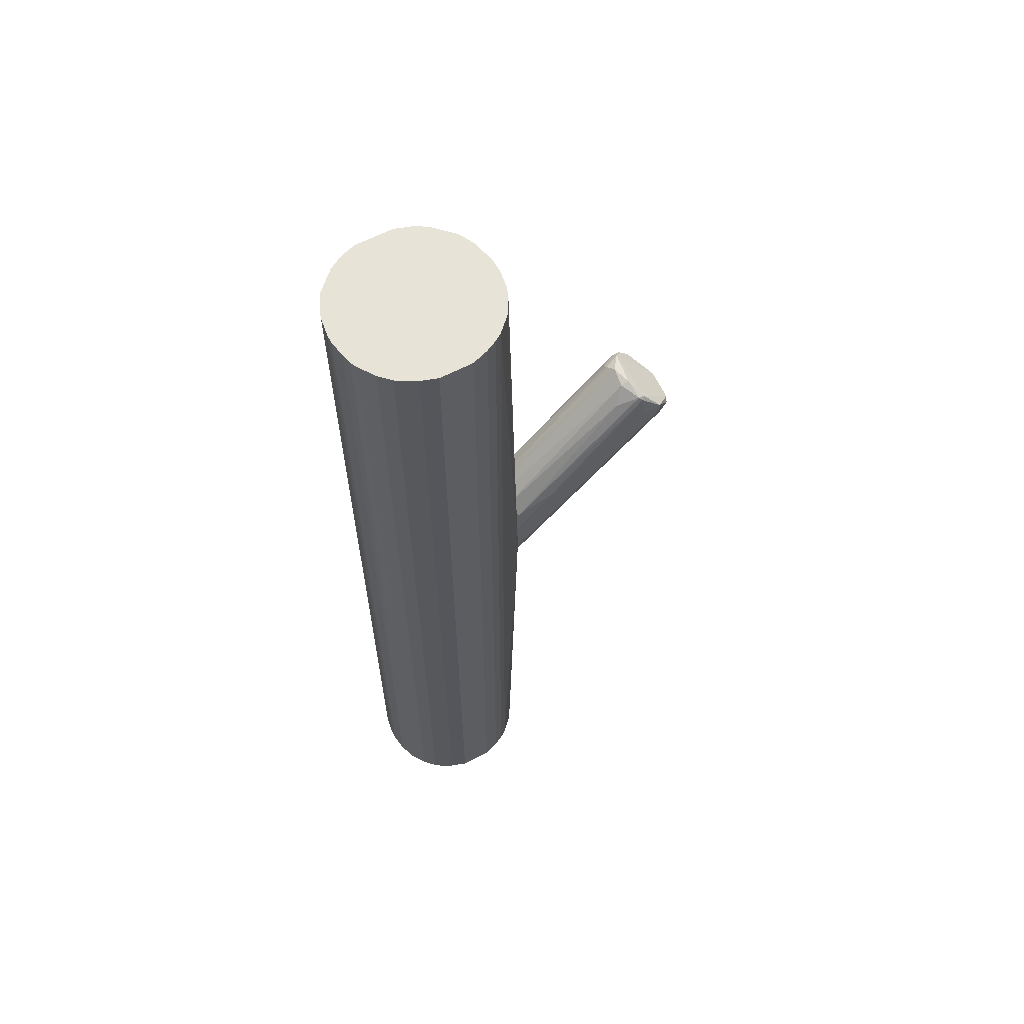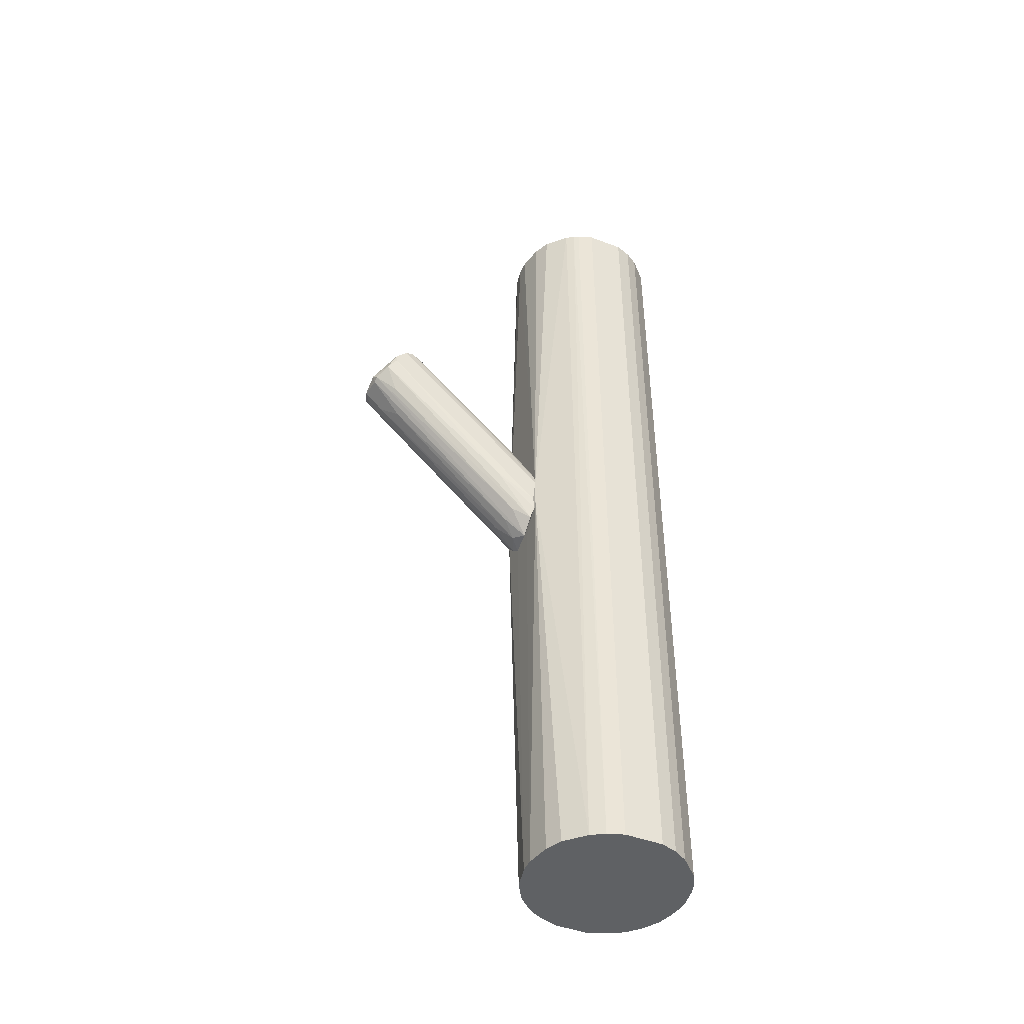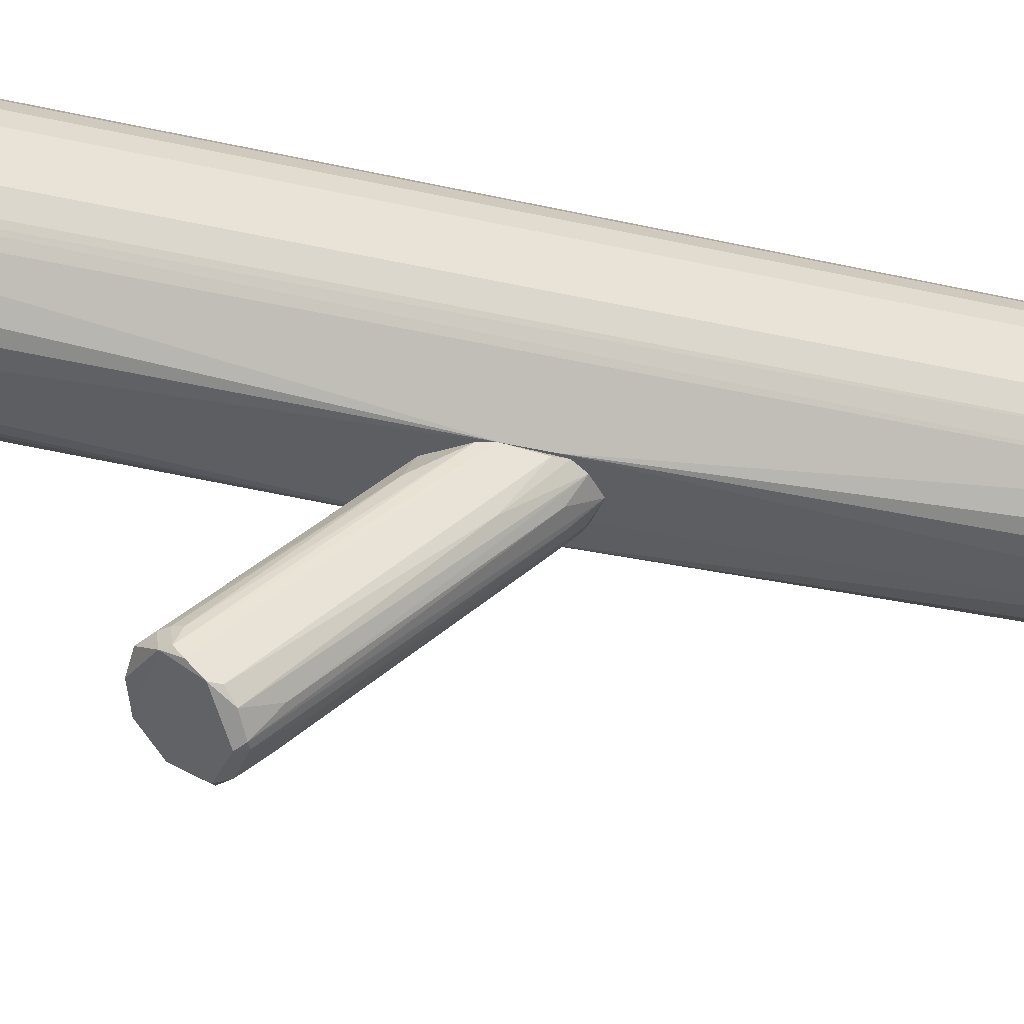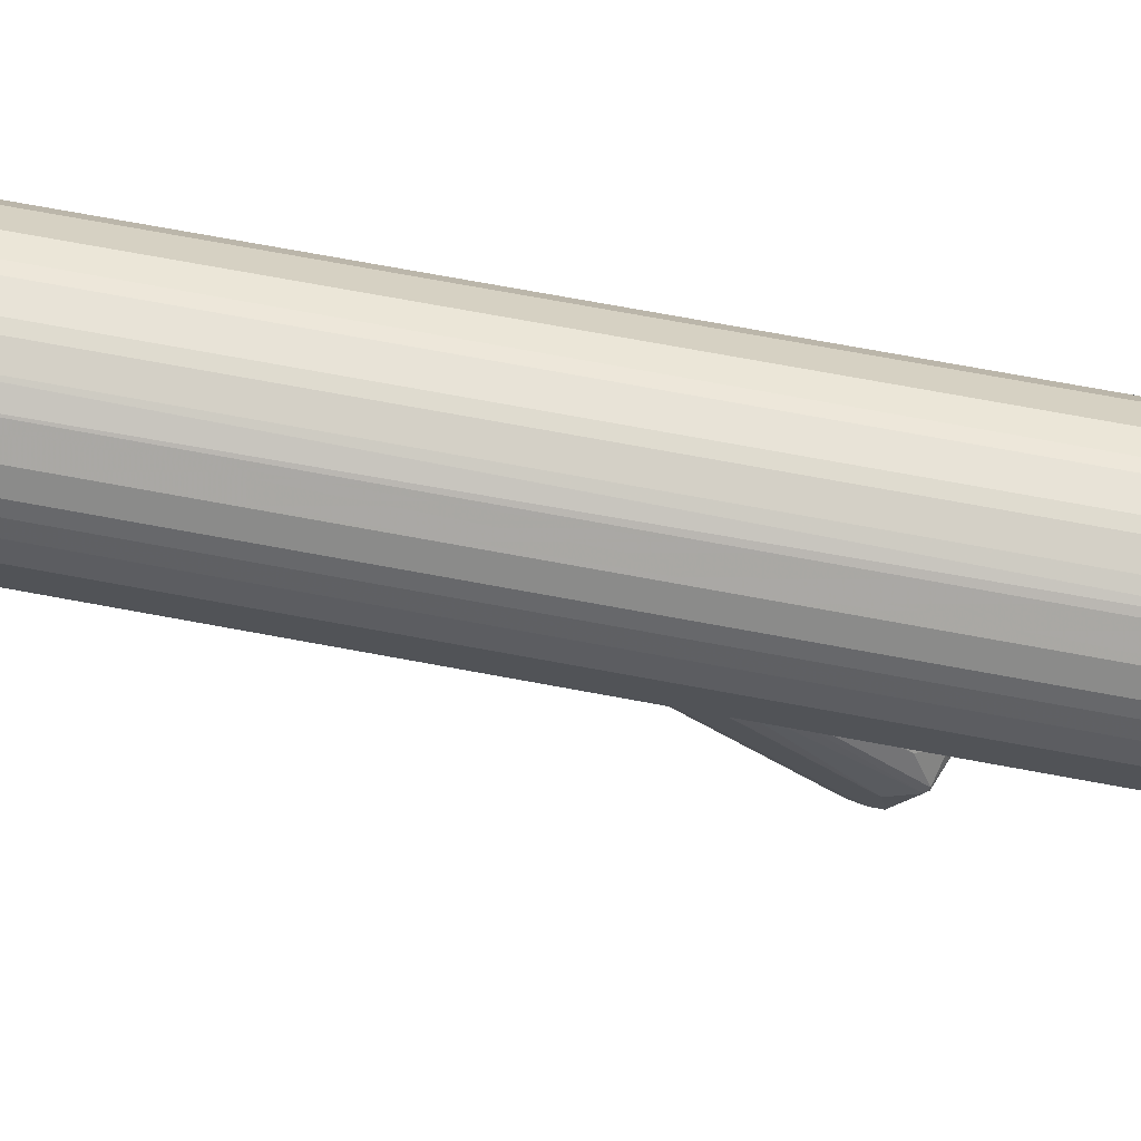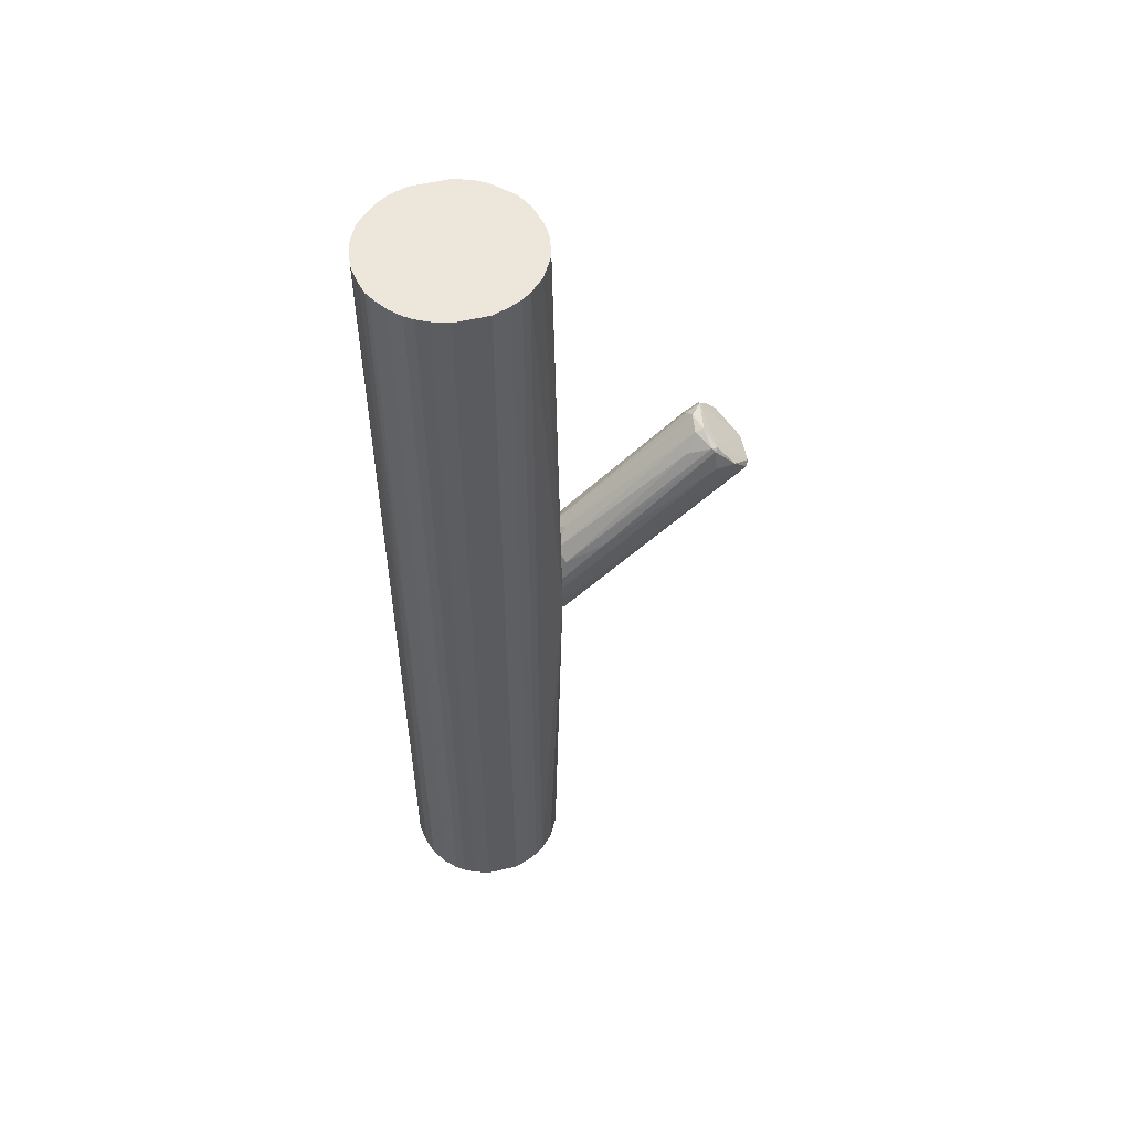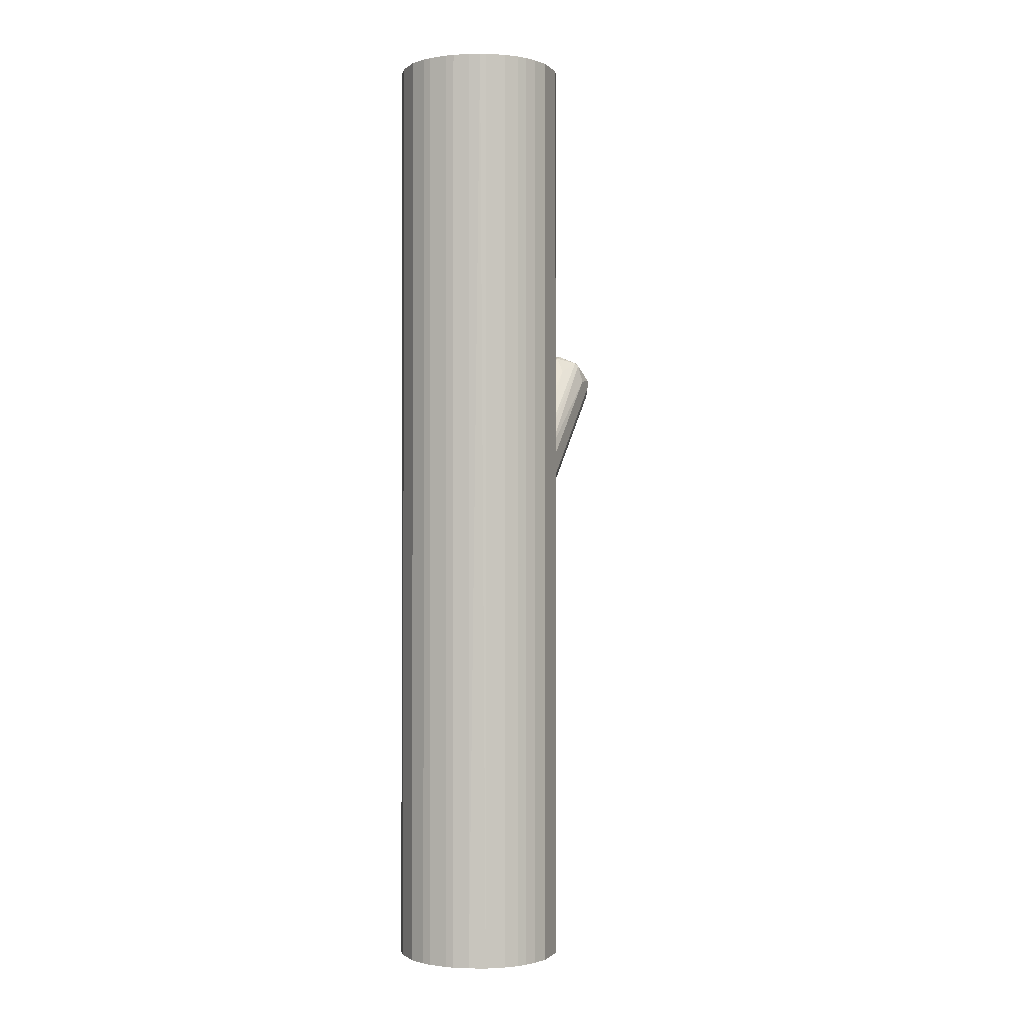
<metadata>
{"format":"obj","ext":"obj","renderer":"f3d","projection":"perspective","resolution":1024,"background":"white","views":[{"elev":61.5,"azim":-118.1,"up":"+Z"},{"elev":-46.0,"azim":66.6,"up":"+Z"},{"elev":-37.7,"azim":73.7,"up":"+Y"},{"elev":70.5,"azim":-79.4,"up":"+Y"},{"elev":53.8,"azim":-104.3,"up":"+Z"},{"elev":-1.0,"azim":-159.0,"up":"+Z"}]}
</metadata>
<code>
o convex_0
v -0.03691 0.01378 0.02778
v -0.0106 -0.1909 0.1418
v 0.01279 -0.188 0.1389
v 0.009866 -0.1353 0.2003
v 0.03618 0.01378 -0.02192
v -0.01936 0.01086 -0.0453
v -0.03984 -0.1675 0.1711
v 0.01572 0.01378 0.05702
v 0.03911 -0.1587 0.1798
v -0.02229 -0.1207 0.1798
v 0.01279 0.01086 -0.04825
v 0.03618 0.01378 0.03072
v -0.03399 0.01086 -0.02776
v 0.03326 -0.1792 0.1506
v -0.01644 0.01378 0.05702
v -0.02814 -0.185 0.1476
v 0.02741 -0.1324 0.1856
v -0.03399 -0.147 0.1886
v -0.03984 0.01378 -0.004382
v 0.02449 -0.00962 -0.02192
v 0.03911 0.01084 -0.0102
v -0.03691 -0.1704 0.1506
v -0.001826 0.00208 -0.04238
v 0.03911 -0.1704 0.1681
v -0.03106 0.007931 0.04827
v -0.0106 -0.1324 0.1973
v -0.001826 0.00208 0.07167
v -0.03984 -0.147 0.1681
v -0.0106 -0.1411 0.2003
v 0.01279 -0.1909 0.1476
v 0.03911 0.01378 0.01902
v 0.03618 -0.1499 0.1856
v 0.03033 -0.01256 0.06872
v 0.02449 -0.1646 0.1243
v 0.03033 0.01084 -0.0336
v -0.01352 0.01378 -0.04825
v -0.0106 -0.1704 0.1213
v 0.03911 -0.1704 0.1593
v -0.03984 0.01378 0.0161
v 0.03033 -0.1499 0.1915
v 0.03618 -0.03302 0.01902
v 0.004016 -0.1529 0.1038
v -0.03984 -0.00377 0.00732
v -0.02229 -0.188 0.1506
v -0.02229 -0.1821 0.1389
v -0.02814 -0.0301 0.001481
v 0.02156 -0.1324 0.1915
v -0.03691 -0.03302 0.07459
v -0.03106 -0.1499 0.1915
v -0.03106 -0.1441 0.1915
v -0.0106 -0.01547 -0.02484
v 0.01864 -0.188 0.1418
v -0.03984 -0.1675 0.1622
v 0.006937 0.01086 0.06291
v 0.03326 -0.1353 0.1798
v 0.009866 -0.01255 -0.02776
f 11 52 56
f 5 1 8
f 5 8 12
f 8 1 15
f 1 5 19
f 13 16 22
f 21 9 24
f 15 1 25
f 10 15 25
f 15 10 26
f 26 4 27
f 15 26 27
f 7 18 28
f 19 7 28
f 4 26 29
f 2 3 30
f 14 24 30
f 5 12 31
f 21 5 31
f 9 21 31
f 31 12 32
f 9 31 32
f 12 8 33
f 34 20 35
f 11 5 35
f 20 11 35
f 14 34 35
f 5 11 36
f 6 13 36
f 19 5 36
f 13 19 36
f 23 6 36
f 11 23 36
f 3 2 37
f 24 14 38
f 21 24 38
f 1 19 39
f 19 28 39
f 24 9 40
f 4 29 40
f 30 24 40
f 9 32 40
f 32 17 40
f 5 21 41
f 35 5 41
f 14 35 41
f 38 14 41
f 21 38 41
f 3 37 42
f 37 23 42
f 7 19 43
f 19 13 43
f 13 22 43
f 16 2 44
f 7 16 44
f 2 30 44
f 2 16 45
f 37 2 45
f 6 37 45
f 13 6 46
f 16 13 46
f 45 16 46
f 6 45 46
f 8 4 47
f 33 8 47
f 17 33 47
f 4 40 47
f 40 17 47
f 25 1 48
f 18 25 48
f 28 18 48
f 1 39 48
f 39 28 48
f 18 7 49
f 40 29 49
f 30 40 49
f 7 44 49
f 44 30 49
f 10 25 50
f 25 18 50
f 26 10 50
f 29 26 50
f 18 49 50
f 49 29 50
f 6 23 51
f 37 6 51
f 23 37 51
f 11 20 52
f 30 3 52
f 14 30 52
f 34 14 52
f 20 34 52
f 16 7 53
f 22 16 53
f 7 43 53
f 43 22 53
f 4 8 54
f 8 15 54
f 27 4 54
f 15 27 54
f 17 32 55
f 32 12 55
f 12 33 55
f 33 17 55
f 23 11 56
f 3 42 56
f 42 23 56
f 52 3 56
o convex_1
v -0.004739 0.1921 0.5015
v -0.01352 0.01378 -0.05115
v 0.01279 0.01378 -0.05115
v 0.004008 0.1921 -0.5015
v 0.08589 0.08397 0.5015
v -0.08662 0.08688 0.5015
v -0.08662 0.122 -0.5015
v 0.08003 0.06642 -0.5015
v 0.07127 0.1571 -0.5015
v -0.05445 0.03426 -0.5015
v -0.02521 0.01965 0.5015
v -0.06908 0.16 0.5015
v 0.0508 0.1775 0.5015
v 0.0508 0.03133 0.5015
v -0.03983 0.1834 -0.5015
v 0.03326 0.02256 -0.5015
v 0.08589 0.1249 0.5015
v 0.08589 0.1249 -0.5015
v -0.03983 0.01378 -0.007265
v -0.08076 0.06935 -0.5015
v -0.06908 0.04887 0.5015
v 0.0391 0.01378 0.016
v 0.03326 0.1863 -0.5015
v -0.06908 0.16 -0.5015
v -0.00766 0.01671 -0.5015
v -0.08662 0.122 0.5015
v -0.03983 0.1834 0.5015
v 0.07127 0.05181 0.5015
v 0.00693 0.01671 0.5015
v 0.08003 0.1424 0.5015
v 0.02448 0.1892 0.5015
v 0.07127 0.05181 -0.5015
v 0.08589 0.08397 -0.5015
v -0.06908 0.04887 -0.5015
v -0.08662 0.08688 -0.5015
v 0.0508 0.1775 -0.5015
v -0.08076 0.1395 -0.5015
v -0.02228 0.1892 -0.5015
v -0.05738 0.1717 0.5015
v 0.07127 0.1571 0.5015
v -0.05445 0.03426 0.5015
v 0.0508 0.03133 -0.5015
v -0.03399 0.02256 -0.5015
v -0.07492 0.1512 0.5015
v -0.07492 0.05766 0.5015
v -0.05738 0.1717 -0.5015
v 0.07711 0.06057 0.5015
v -0.03399 0.1863 0.5015
v 0.08003 0.1424 -0.5015
v 0.03326 0.02256 0.5015
v 0.00693 0.01671 -0.5015
v -0.08076 0.1395 0.5015
v 0.02448 0.1892 -0.5015
v -0.08076 0.06935 0.5015
v 0.03326 0.1863 0.5015
v -0.004739 0.1921 -0.5015
v 0.004008 0.1921 0.5015
v -0.00766 0.01671 0.5015
v -0.03399 0.02256 0.5015
v 0.0391 0.01378 -0.01316
v -0.02228 0.1892 0.5015
v -0.07492 0.1512 -0.5015
v -0.07492 0.05766 -0.5015
v 0.08003 0.06642 0.5015
f 103 64 120
f 61 57 62
f 63 60 64
f 64 60 65
f 63 64 66
f 61 62 67
f 62 57 68
f 57 61 69
f 61 67 70
f 60 63 71
f 66 64 72
f 69 61 73
f 64 65 74
f 73 61 74
f 58 59 75
f 63 66 76
f 67 62 77
f 75 59 78
f 65 60 79
f 71 63 80
f 59 58 81
f 66 72 81
f 58 75 81
f 63 62 82
f 62 68 82
f 68 57 83
f 61 70 84
f 70 78 84
f 70 67 85
f 69 73 86
f 73 74 86
f 57 69 87
f 72 64 88
f 84 78 88
f 61 64 89
f 74 61 89
f 64 74 89
f 66 75 90
f 76 66 90
f 75 77 90
f 62 63 91
f 76 62 91
f 63 76 91
f 69 65 92
f 65 79 92
f 79 69 92
f 80 63 93
f 63 82 93
f 60 71 94
f 80 68 95
f 68 83 95
f 83 71 95
f 65 69 96
f 86 65 96
f 69 86 96
f 67 77 97
f 77 75 97
f 72 88 98
f 75 66 99
f 66 81 99
f 81 75 99
f 68 80 100
f 82 68 100
f 77 62 101
f 90 77 101
f 71 80 102
f 80 95 102
f 95 71 102
f 61 84 103
f 88 64 103
f 84 88 103
f 83 57 104
f 71 83 104
f 94 71 104
f 74 65 105
f 65 86 105
f 86 74 105
f 78 70 106
f 70 85 106
f 85 78 106
f 59 81 107
f 81 72 107
f 93 82 108
f 82 100 108
f 100 93 108
f 79 60 109
f 60 87 109
f 87 79 109
f 62 76 110
f 101 62 110
f 76 101 110
f 69 79 111
f 87 69 111
f 79 87 111
f 57 60 112
f 94 57 112
f 60 94 112
f 60 57 113
f 57 87 113
f 87 60 113
f 67 75 114
f 75 78 114
f 85 67 114
f 78 85 114
f 75 67 115
f 67 97 115
f 97 75 115
f 78 59 116
f 88 78 116
f 72 98 116
f 98 88 116
f 59 107 116
f 107 72 116
f 57 94 117
f 104 57 117
f 94 104 117
f 80 93 118
f 100 80 118
f 93 100 118
f 76 90 119
f 101 76 119
f 90 101 119
f 64 61 120
f 61 103 120

</code>
